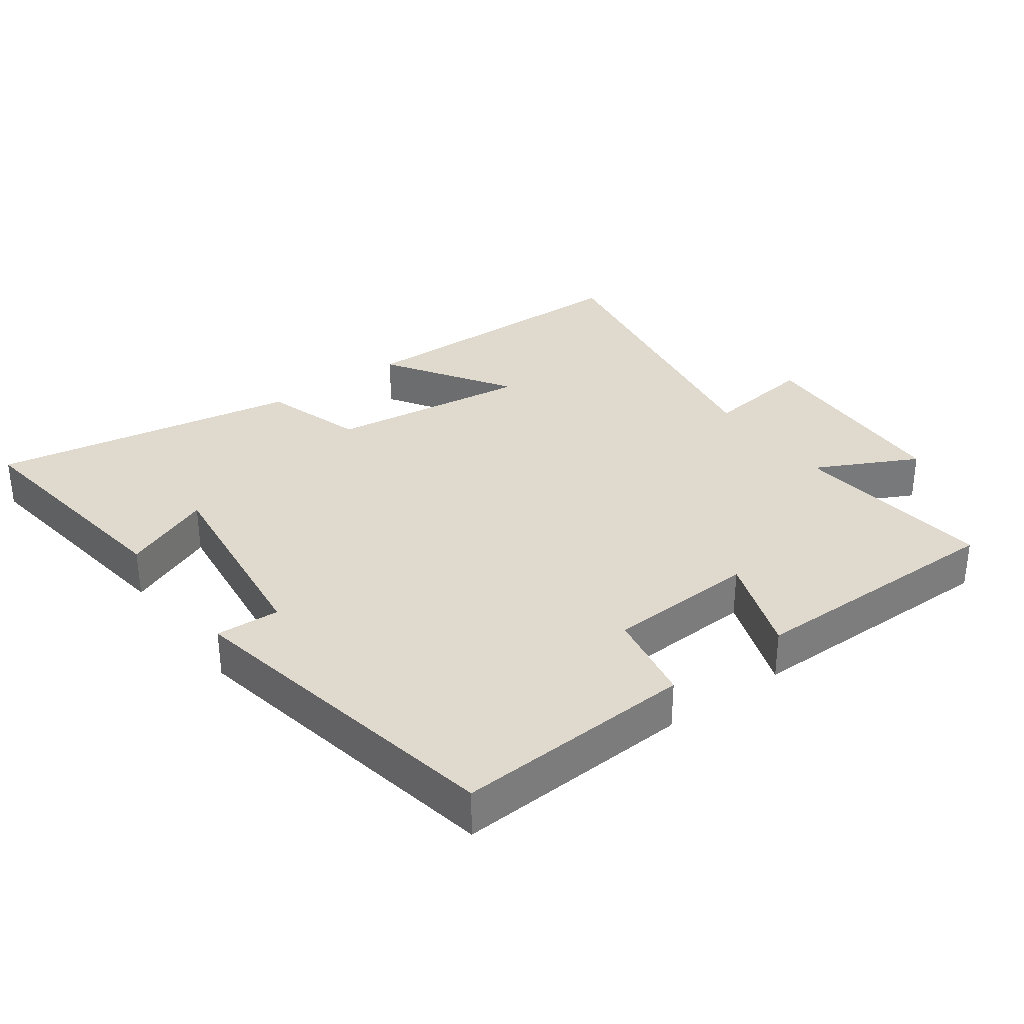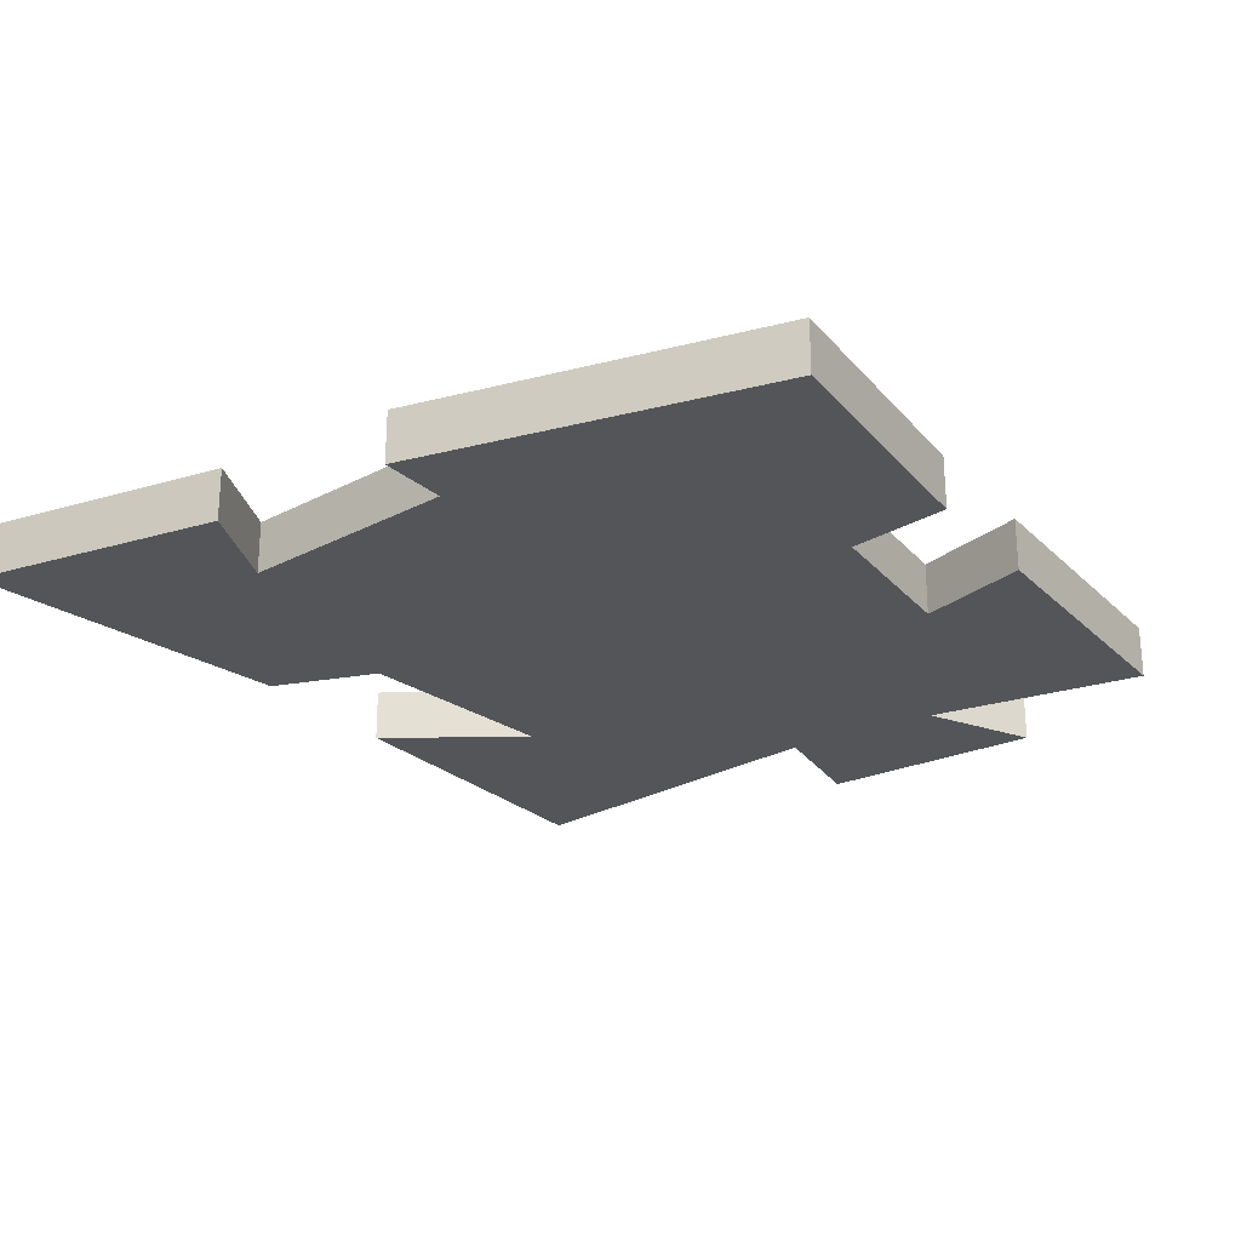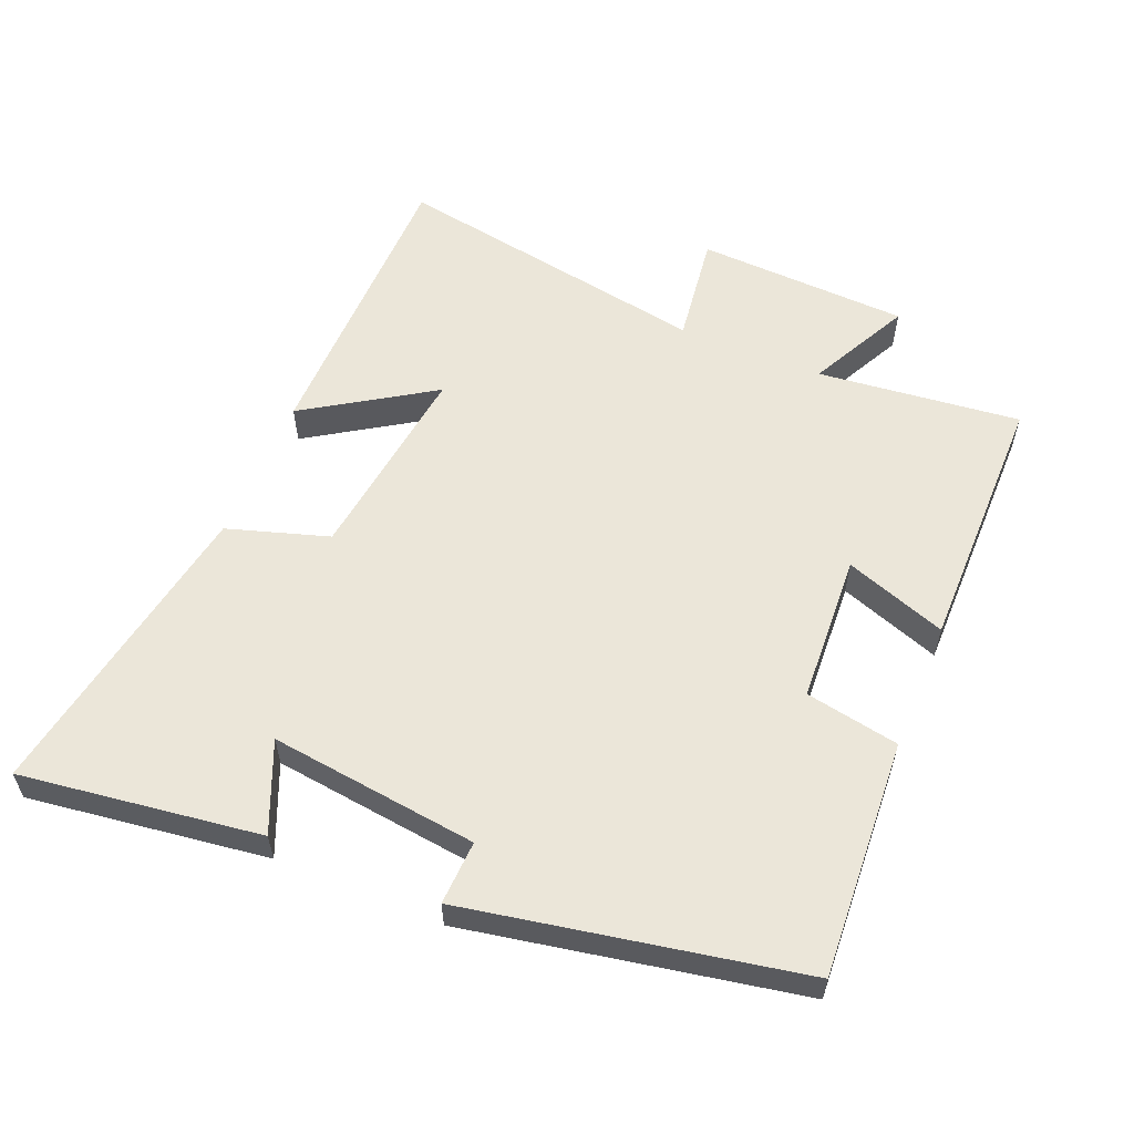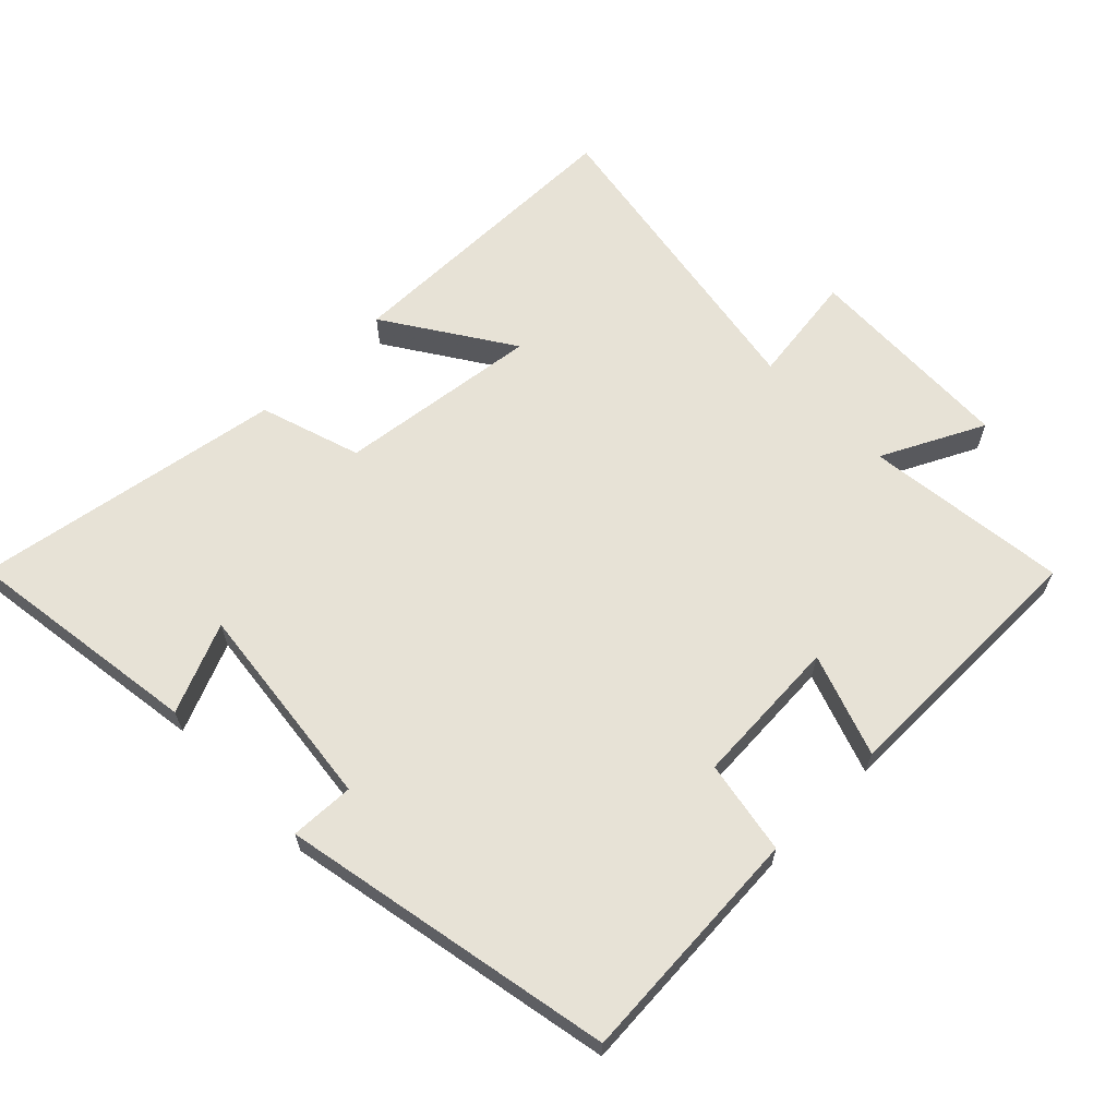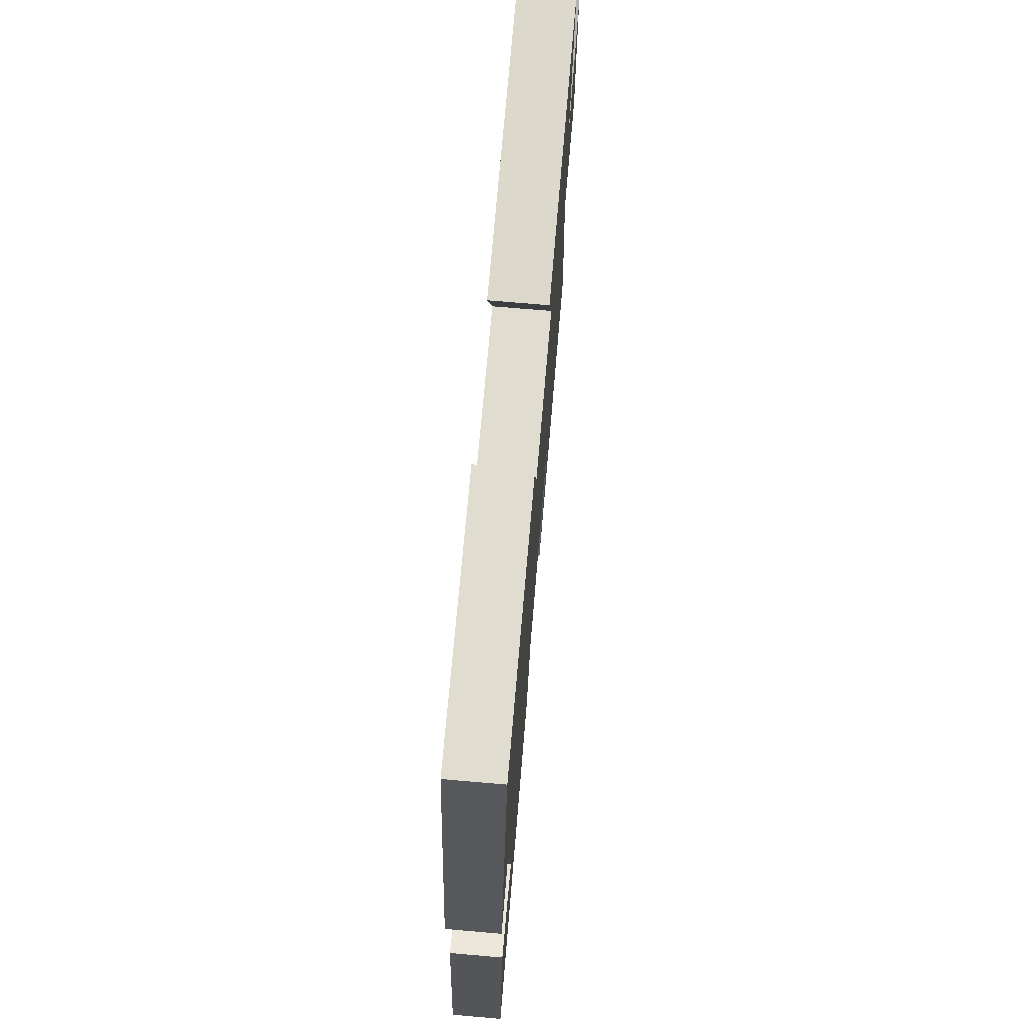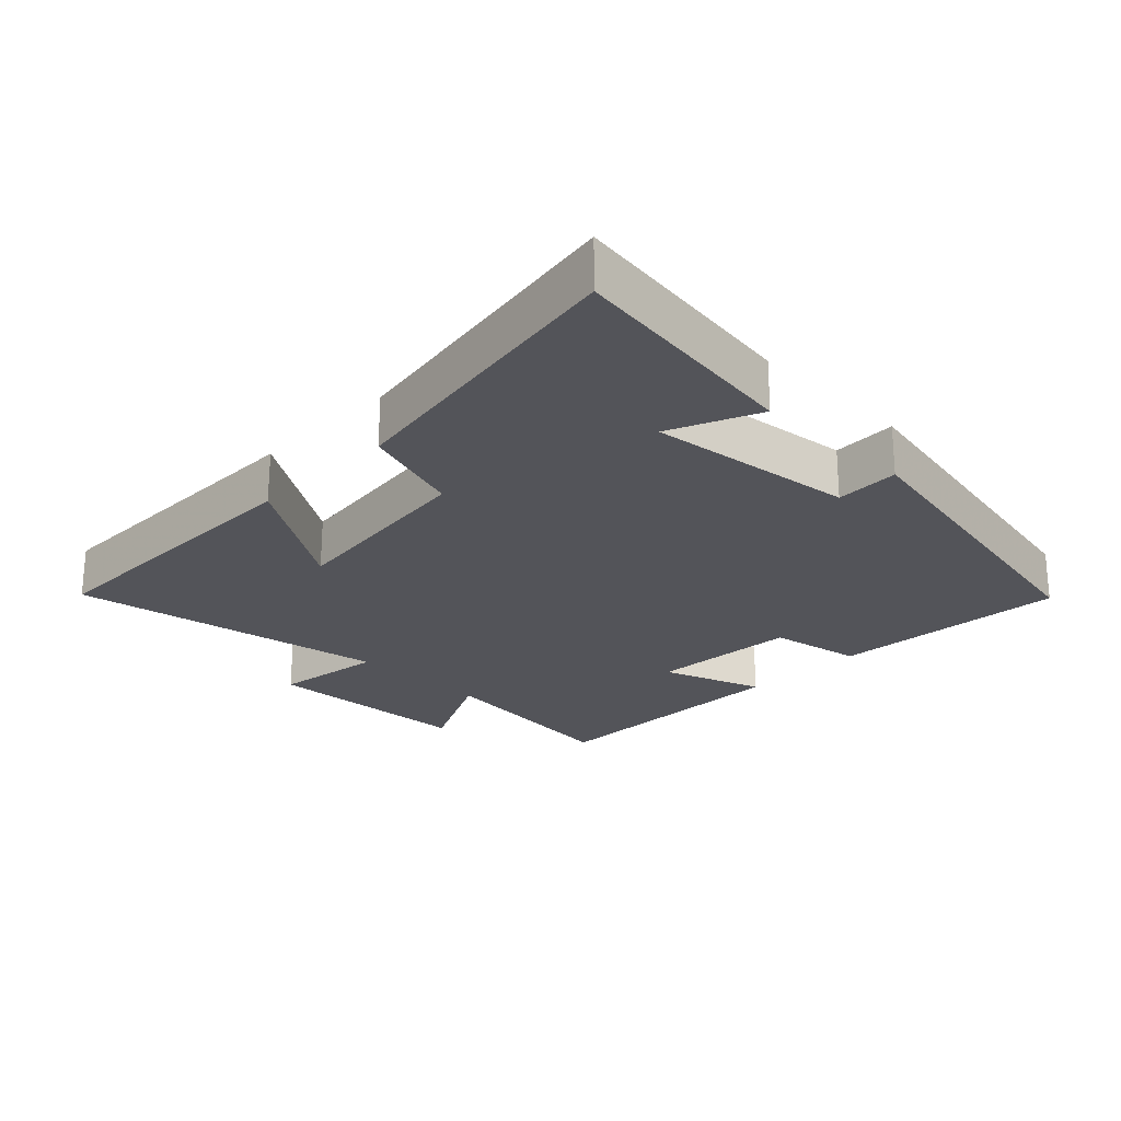
<metadata>
{"format":"obj","ext":"obj","renderer":"f3d","projection":"perspective","resolution":1024,"background":"white","views":[{"elev":32.7,"azim":-36.1,"up":"+Y"},{"elev":-24.6,"azim":-56.3,"up":"+Y"},{"elev":57.4,"azim":-67.5,"up":"+Y"},{"elev":63.6,"azim":-44.8,"up":"+Y"},{"elev":72.9,"azim":-85.1,"up":"+Z"},{"elev":-23.7,"azim":-134.8,"up":"+Y"}]}
</metadata>
<code>
v 0.533 0.07 0.499
v 0.5 0.07 0.197
v 0.651 0.07 0.273
v 0.665 0.07 -0.043
v 0.5 0.07 -0.021
v 0.583 0.07 -0.495
v 0.136 0.07 -0.5
v 0.257 0.07 -0.312
v -0.043 0.07 -0.35
v -0.09 0.07 -0.5
v -0.548 0.07 -0.579
v -0.5 0.07 -0.223
v -0.367 0.07 -0.279
v -0.405 0.07 0.031
v -0.5 0.07 0.027
v -0.407 0.07 0.521
v -0.053 0.07 0.5
v -0.027 0.07 0.361
v 0.195 0.07 0.349
v 0.141 0.07 0.5
v 0.533 0 0.499
v 0.5 0 0.197
v 0.651 0 0.273
v 0.665 0 -0.043
v 0.5 0 -0.021
v 0.583 0 -0.495
v 0.136 0 -0.5
v 0.257 0 -0.312
v -0.043 0 -0.35
v -0.09 0 -0.5
v -0.548 0 -0.579
v -0.5 0 -0.223
v -0.367 0 -0.279
v -0.405 0 0.031
v -0.5 0 0.027
v -0.407 0 0.521
v -0.053 0 0.5
v -0.027 0 0.361
v 0.195 0 0.349
v 0.141 0 0.5
f 19 20 1 2
f 18 19 2
f 15 16 17 18
f 14 15 18 2
f 13 14 2
f 10 11 12 13
f 9 10 13
f 8 9 13 2
f 5 6 7 8
f 5 8 2 3
f 3 4 5
f 22 21 40 39
f 22 39 38
f 38 37 36 35
f 22 38 35 34
f 22 34 33
f 33 32 31 30
f 33 30 29
f 22 33 29 28
f 28 27 26 25
f 23 22 28 25
f 25 24 23
f 1 21 22 2
f 2 22 23 3
f 3 23 24 4
f 4 24 25 5
f 5 25 26 6
f 6 26 27 7
f 7 27 28 8
f 8 28 29 9
f 9 29 30 10
f 10 30 31 11
f 11 31 32 12
f 12 32 33 13
f 13 33 34 14
f 14 34 35 15
f 15 35 36 16
f 16 36 37 17
f 17 37 38 18
f 18 38 39 19
f 19 39 40 20
f 20 40 21 1

</code>
